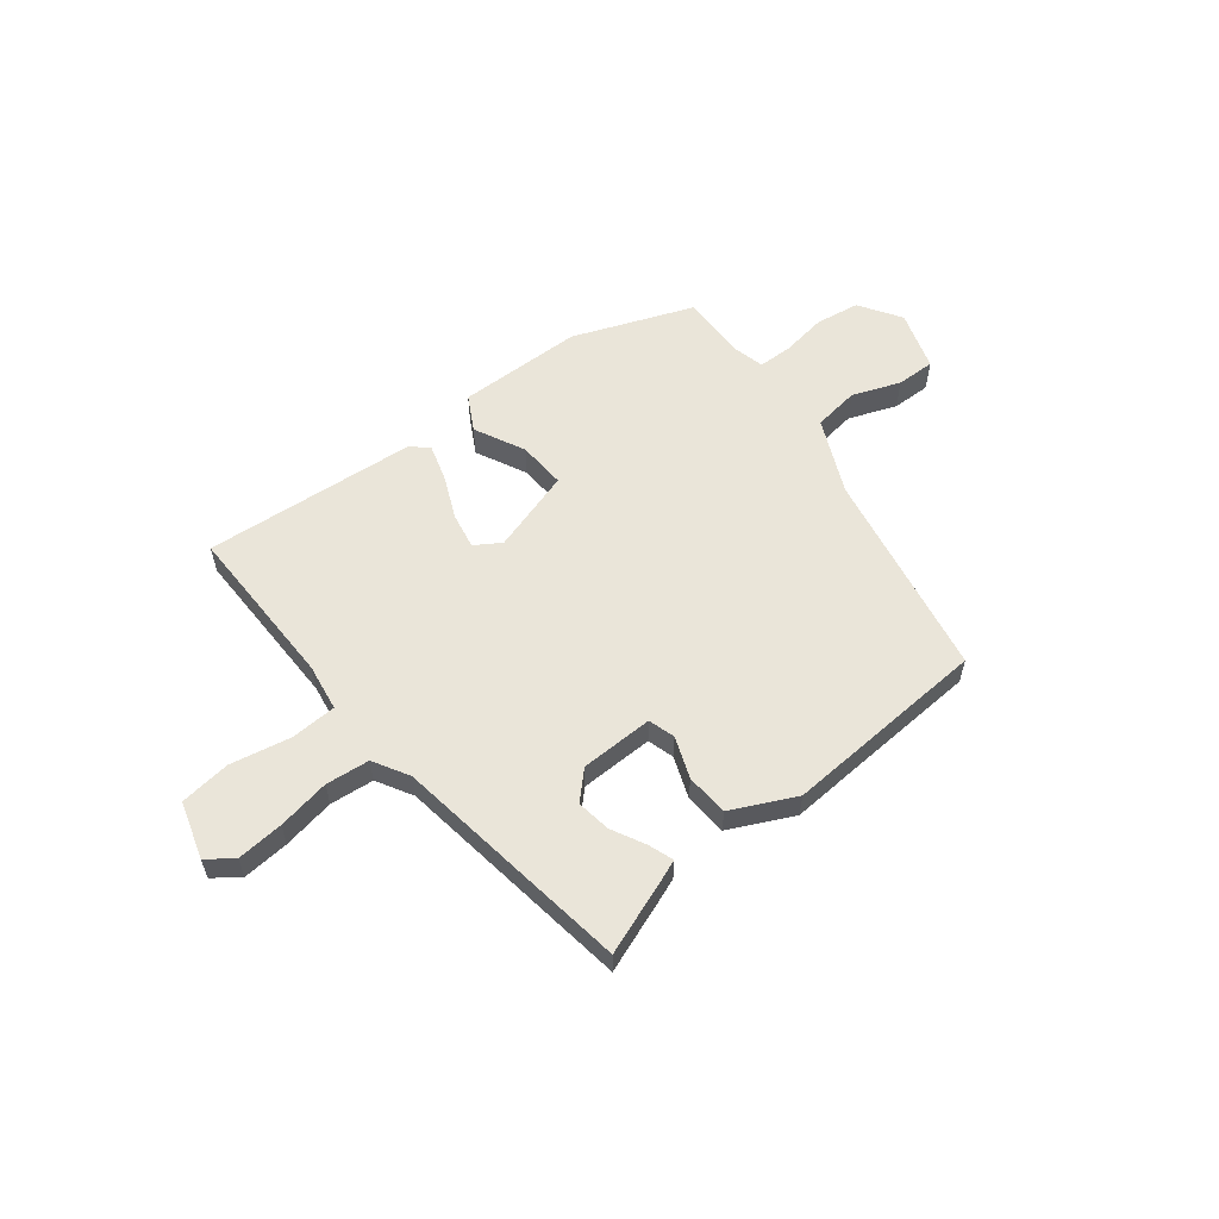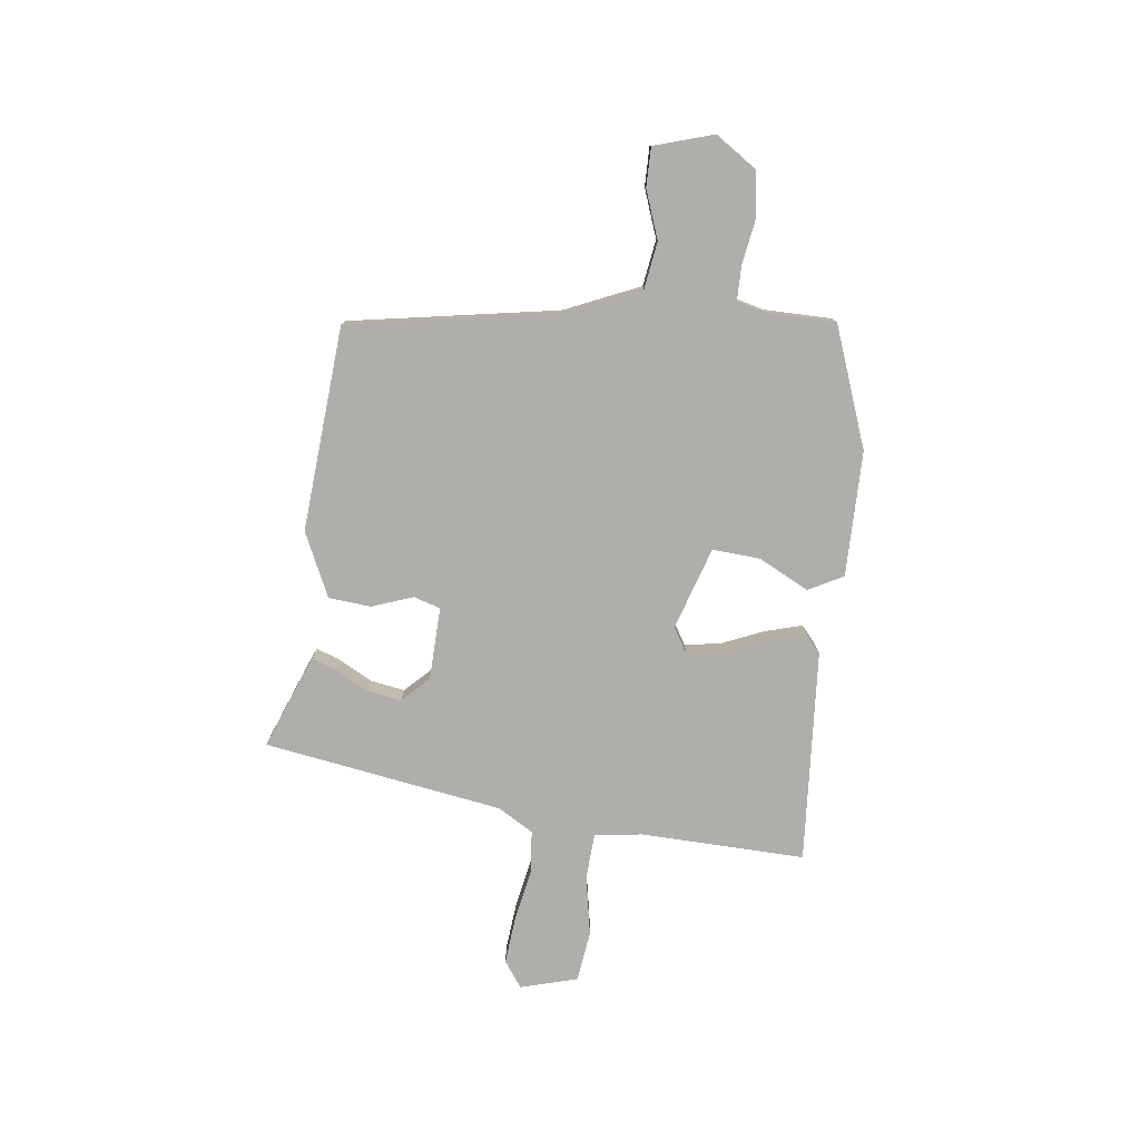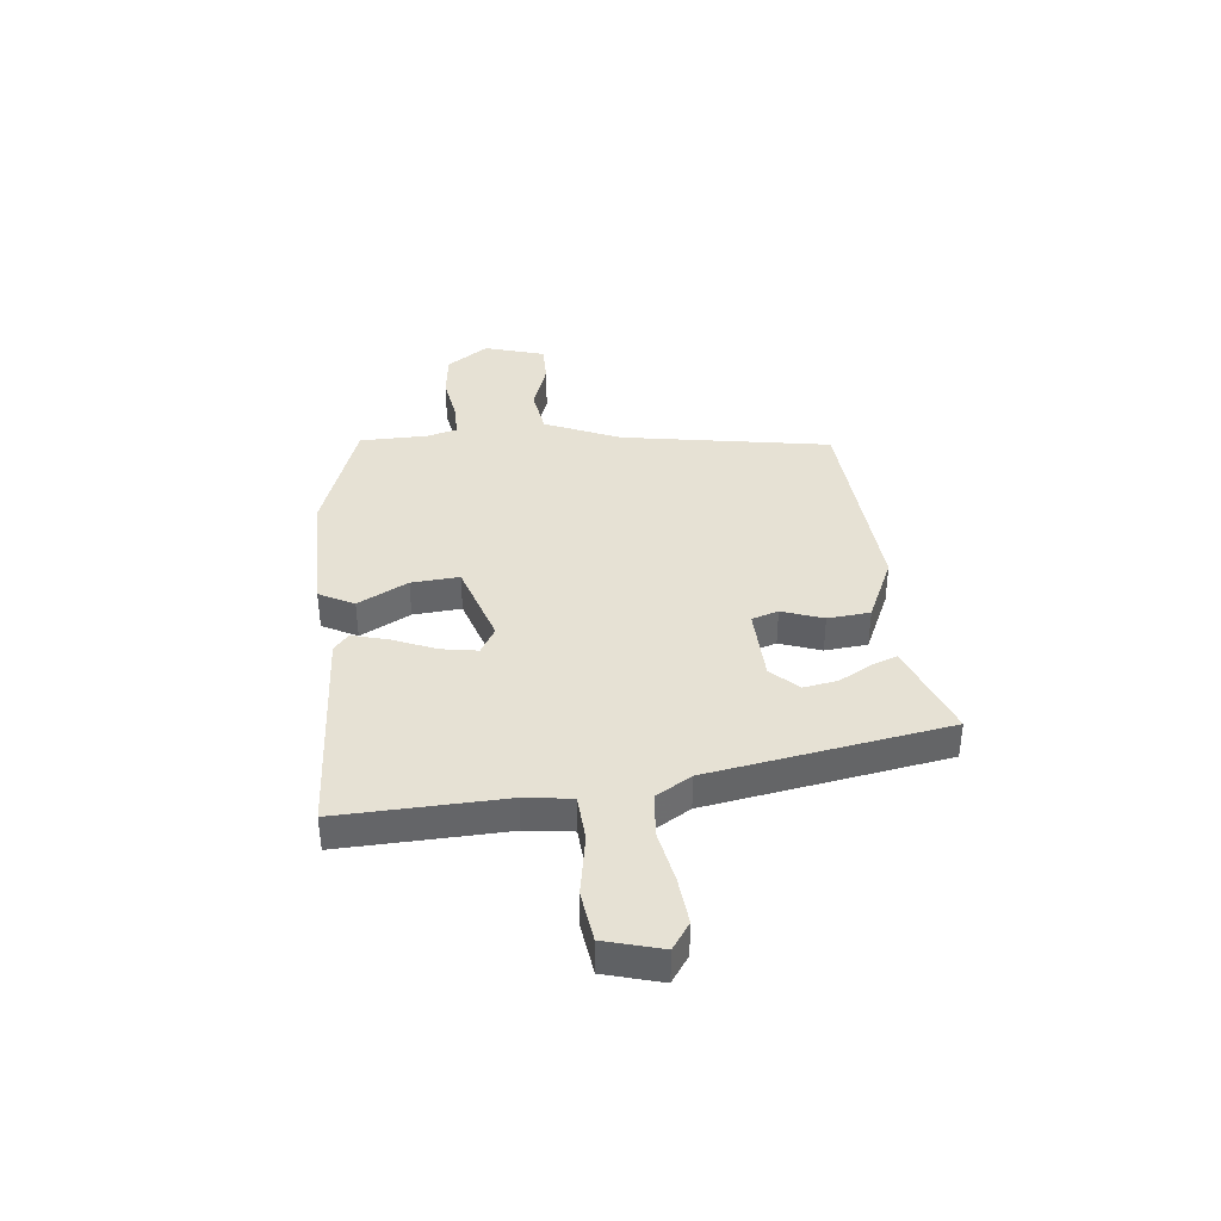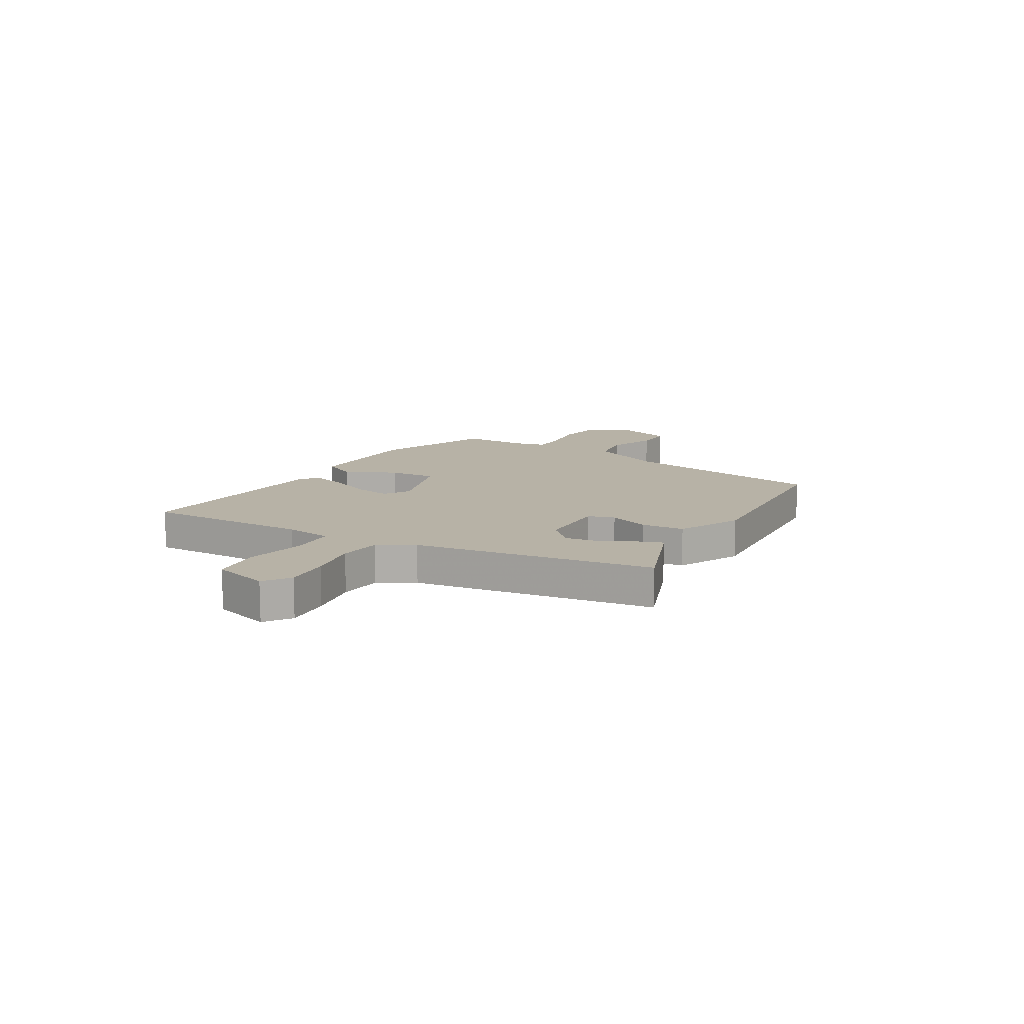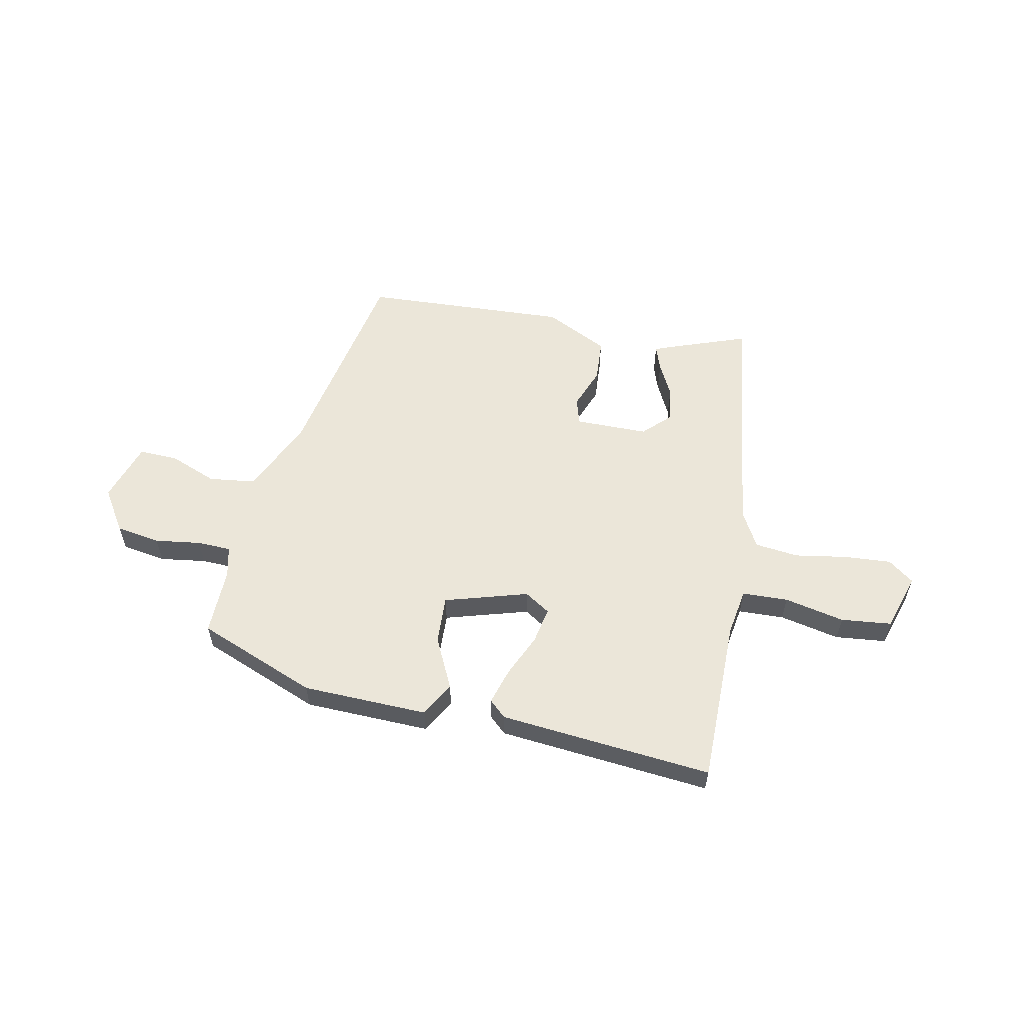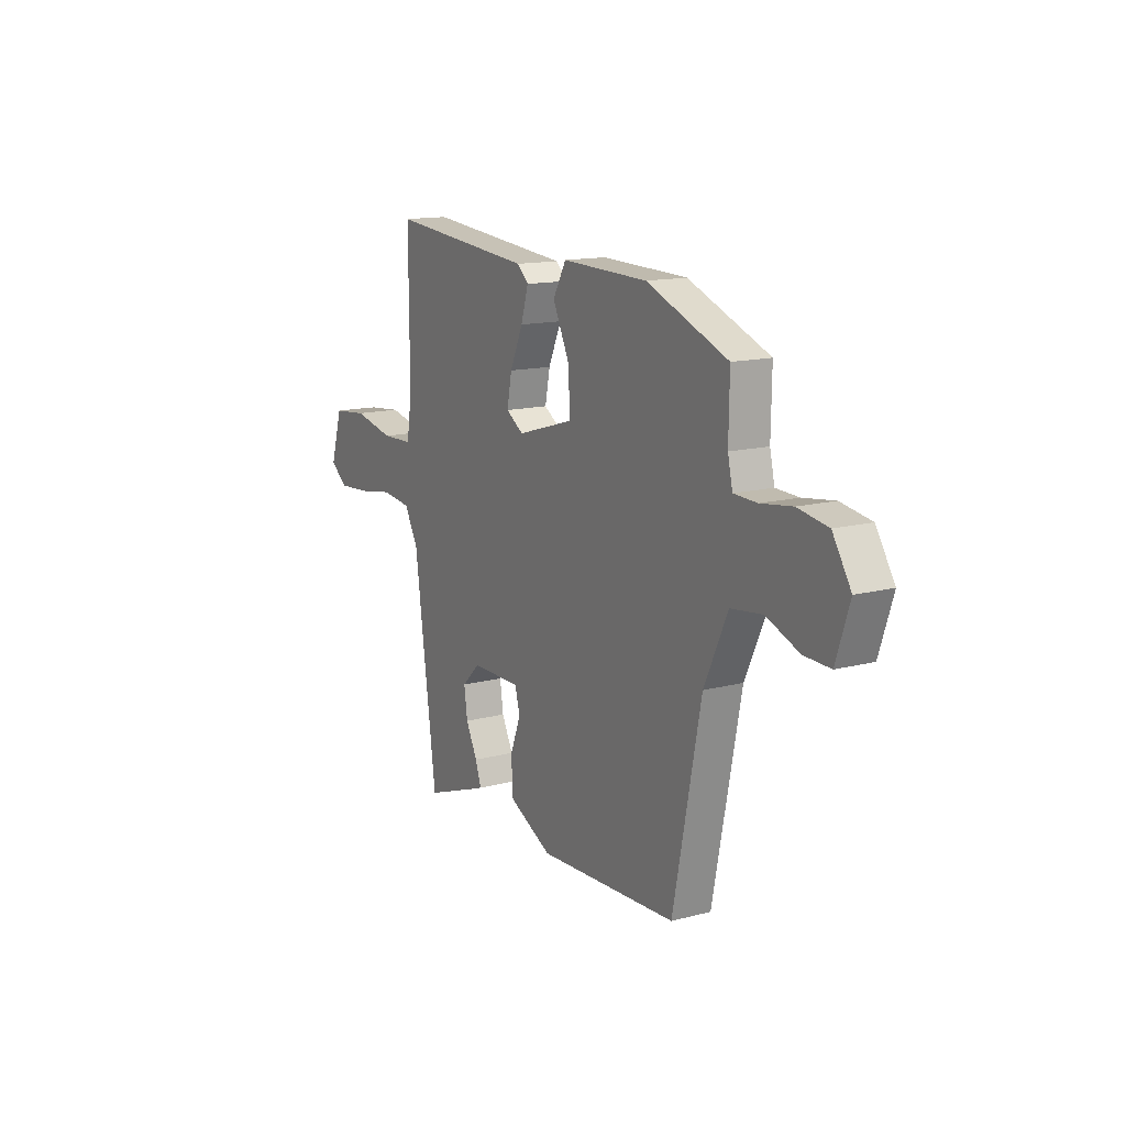
<metadata>
{"format":"obj","ext":"obj","renderer":"f3d","projection":"perspective","resolution":1024,"background":"white","views":[{"elev":58.2,"azim":141.4,"up":"+Y"},{"elev":-77.8,"azim":-98.3,"up":"+Y"},{"elev":39.0,"azim":82.3,"up":"+Y"},{"elev":12.5,"azim":119.7,"up":"+Y"},{"elev":57.5,"azim":11.5,"up":"+Y"},{"elev":14.2,"azim":-119.9,"up":"+Z"}]}
</metadata>
<code>
v -0.376 0.07 -0.471
v -0.451 0.07 -0.09
v -0.514 0.07 0.046
v -0.599 0.07 0.057
v -0.686 0.07 0.023
v -0.757 0.07 0.021
v -0.793 0.07 0.13
v -0.744 0.07 0.207
v -0.663 0.07 0.22
v -0.579 0.07 0.208
v -0.517 0.07 0.21
v -0.504 0.07 0.266
v -0.506 0.07 0.39
v -0.288 0.07 0.476
v -0.058 0.07 0.482
v -0.023 0.07 0.419
v -0.068 0.07 0.326
v -0.072 0.07 0.238
v 0.08 0.07 0.193
v 0.127 0.07 0.223
v 0.114 0.07 0.289
v 0.079 0.07 0.367
v 0.059 0.07 0.433
v 0.09 0.07 0.461
v 0.48 0.07 0.497
v 0.479 0.07 0.194
v 0.493 0.07 0.108
v 0.577 0.07 0.105
v 0.687 0.07 0.128
v 0.78 0.07 0.118
v 0.812 0.07 0.014
v 0.765 0.07 -0.021
v 0.68 0.07 -0.015
v 0.584 0.07 0.001
v 0.504 0.07 -0.008
v 0.467 0.07 -0.074
v 0.407 0.07 -0.514
v 0.266 0.07 -0.463
v 0.232 0.07 -0.45
v 0.248 0.07 -0.404
v 0.279 0.07 -0.343
v 0.288 0.07 -0.28
v 0.24 0.07 -0.233
v 0.106 0.07 -0.232
v 0.092 0.07 -0.281
v 0.121 0.07 -0.356
v 0.116 0.07 -0.434
v 0 0.07 -0.491
v -0.376 0 -0.471
v -0.451 0 -0.09
v -0.514 0 0.046
v -0.599 0 0.057
v -0.686 0 0.023
v -0.757 0 0.021
v -0.793 0 0.13
v -0.744 0 0.207
v -0.663 0 0.22
v -0.579 0 0.208
v -0.517 0 0.21
v -0.504 0 0.266
v -0.506 0 0.39
v -0.288 0 0.476
v -0.058 0 0.482
v -0.023 0 0.419
v -0.068 0 0.326
v -0.072 0 0.238
v 0.08 0 0.193
v 0.127 0 0.223
v 0.114 0 0.289
v 0.079 0 0.367
v 0.059 0 0.433
v 0.09 0 0.461
v 0.48 0 0.497
v 0.479 0 0.194
v 0.493 0 0.108
v 0.577 0 0.105
v 0.687 0 0.128
v 0.78 0 0.118
v 0.812 0 0.014
v 0.765 0 -0.021
v 0.68 0 -0.015
v 0.584 0 0.001
v 0.504 0 -0.008
v 0.467 0 -0.074
v 0.407 0 -0.514
v 0.266 0 -0.463
v 0.232 0 -0.45
v 0.248 0 -0.404
v 0.279 0 -0.343
v 0.288 0 -0.28
v 0.24 0 -0.233
v 0.106 0 -0.232
v 0.092 0 -0.281
v 0.121 0 -0.356
v 0.116 0 -0.434
v 0 0 -0.491
f 48 1 2
f 47 48 2
f 46 47 2
f 45 46 2
f 44 45 2 3
f 43 44 3
f 39 40 41
f 38 39 41
f 37 38 41
f 36 37 41
f 35 36 41 42
f 32 33 34
f 31 32 34
f 30 31 34
f 29 30 34
f 28 29 34
f 27 28 34 35
f 35 42 43
f 27 35 43
f 26 27 43
f 24 25 26
f 23 24 26
f 22 23 26
f 21 22 26
f 15 16 17
f 14 15 17
f 13 14 17
f 12 13 17
f 11 12 17 18
f 8 9 10
f 7 8 10
f 6 7 10
f 5 6 10
f 4 5 10
f 3 4 10 11
f 11 18 19
f 3 11 19
f 43 3 19
f 20 21 26 43
f 19 20 43
f 50 49 96
f 50 96 95
f 50 95 94
f 50 94 93
f 51 50 93 92
f 51 92 91
f 89 88 87
f 89 87 86
f 89 86 85
f 89 85 84
f 90 89 84 83
f 82 81 80
f 82 80 79
f 82 79 78
f 82 78 77
f 82 77 76
f 83 82 76 75
f 91 90 83
f 91 83 75
f 91 75 74
f 74 73 72
f 74 72 71
f 74 71 70
f 74 70 69
f 65 64 63
f 65 63 62
f 65 62 61
f 65 61 60
f 66 65 60 59
f 58 57 56
f 58 56 55
f 58 55 54
f 58 54 53
f 58 53 52
f 59 58 52 51
f 67 66 59
f 67 59 51
f 67 51 91
f 91 74 69 68
f 91 68 67
f 1 49 50 2
f 2 50 51 3
f 3 51 52 4
f 4 52 53 5
f 5 53 54 6
f 6 54 55 7
f 7 55 56 8
f 8 56 57 9
f 9 57 58 10
f 10 58 59 11
f 11 59 60 12
f 12 60 61 13
f 13 61 62 14
f 14 62 63 15
f 15 63 64 16
f 16 64 65 17
f 17 65 66 18
f 18 66 67 19
f 19 67 68 20
f 20 68 69 21
f 21 69 70 22
f 22 70 71 23
f 23 71 72 24
f 24 72 73 25
f 25 73 74 26
f 26 74 75 27
f 27 75 76 28
f 28 76 77 29
f 29 77 78 30
f 30 78 79 31
f 31 79 80 32
f 32 80 81 33
f 33 81 82 34
f 34 82 83 35
f 35 83 84 36
f 36 84 85 37
f 37 85 86 38
f 38 86 87 39
f 39 87 88 40
f 40 88 89 41
f 41 89 90 42
f 42 90 91 43
f 43 91 92 44
f 44 92 93 45
f 45 93 94 46
f 46 94 95 47
f 47 95 96 48
f 48 96 49 1

</code>
